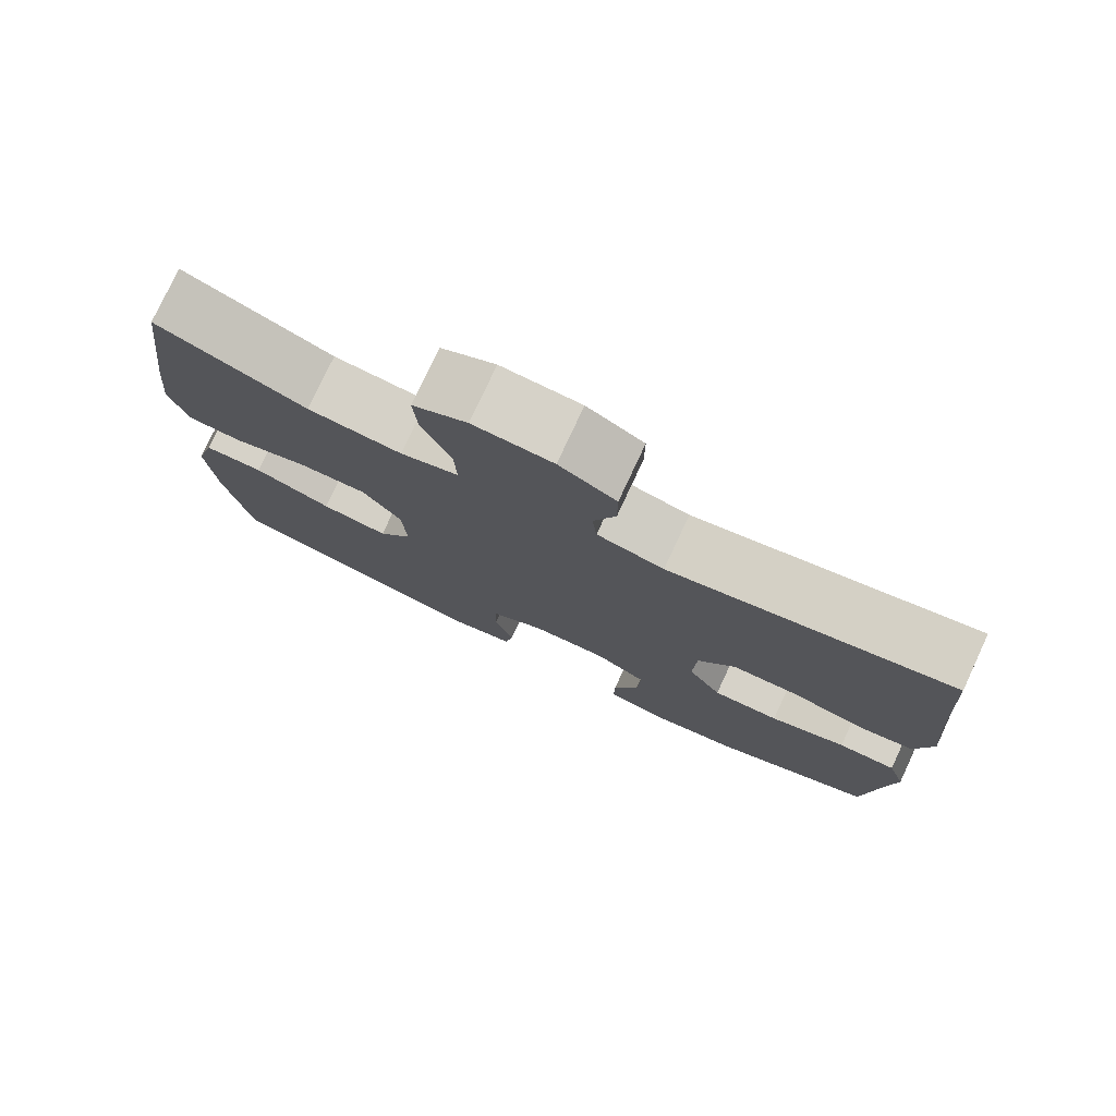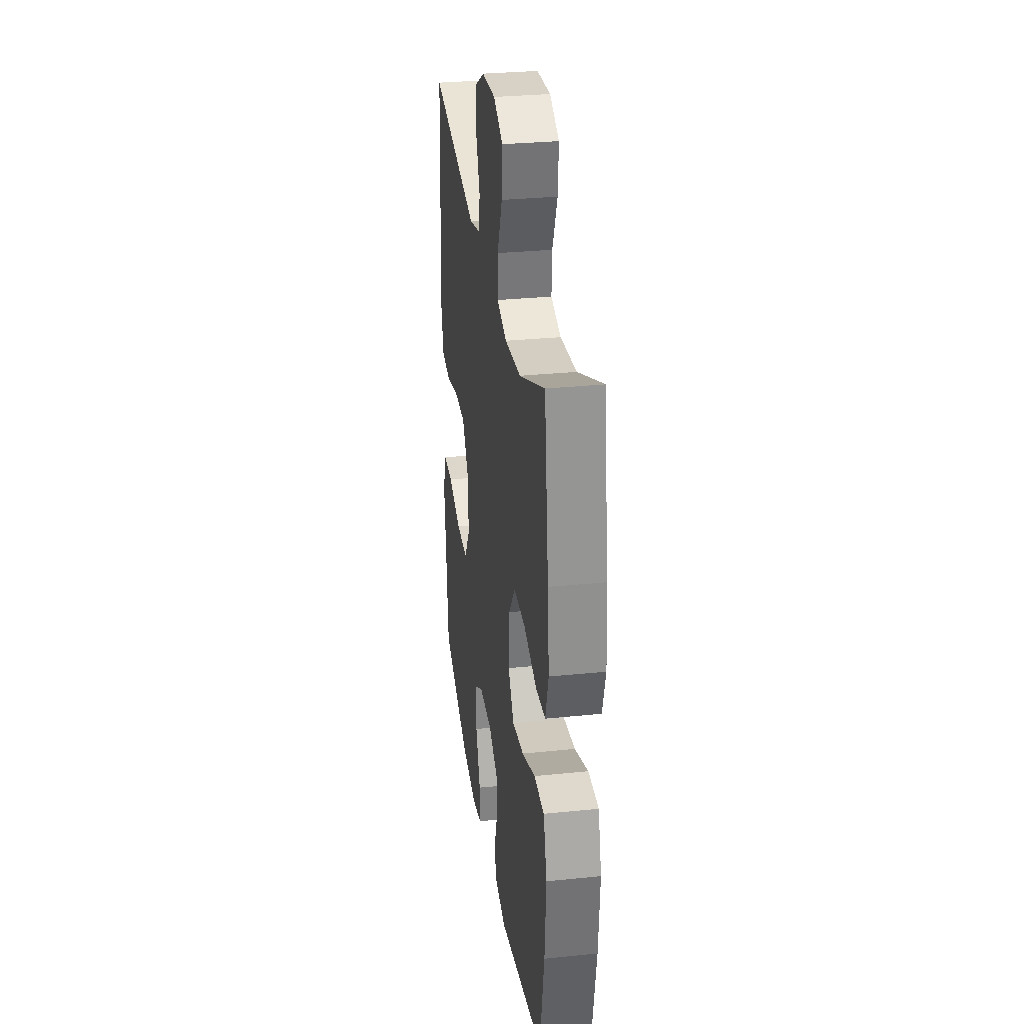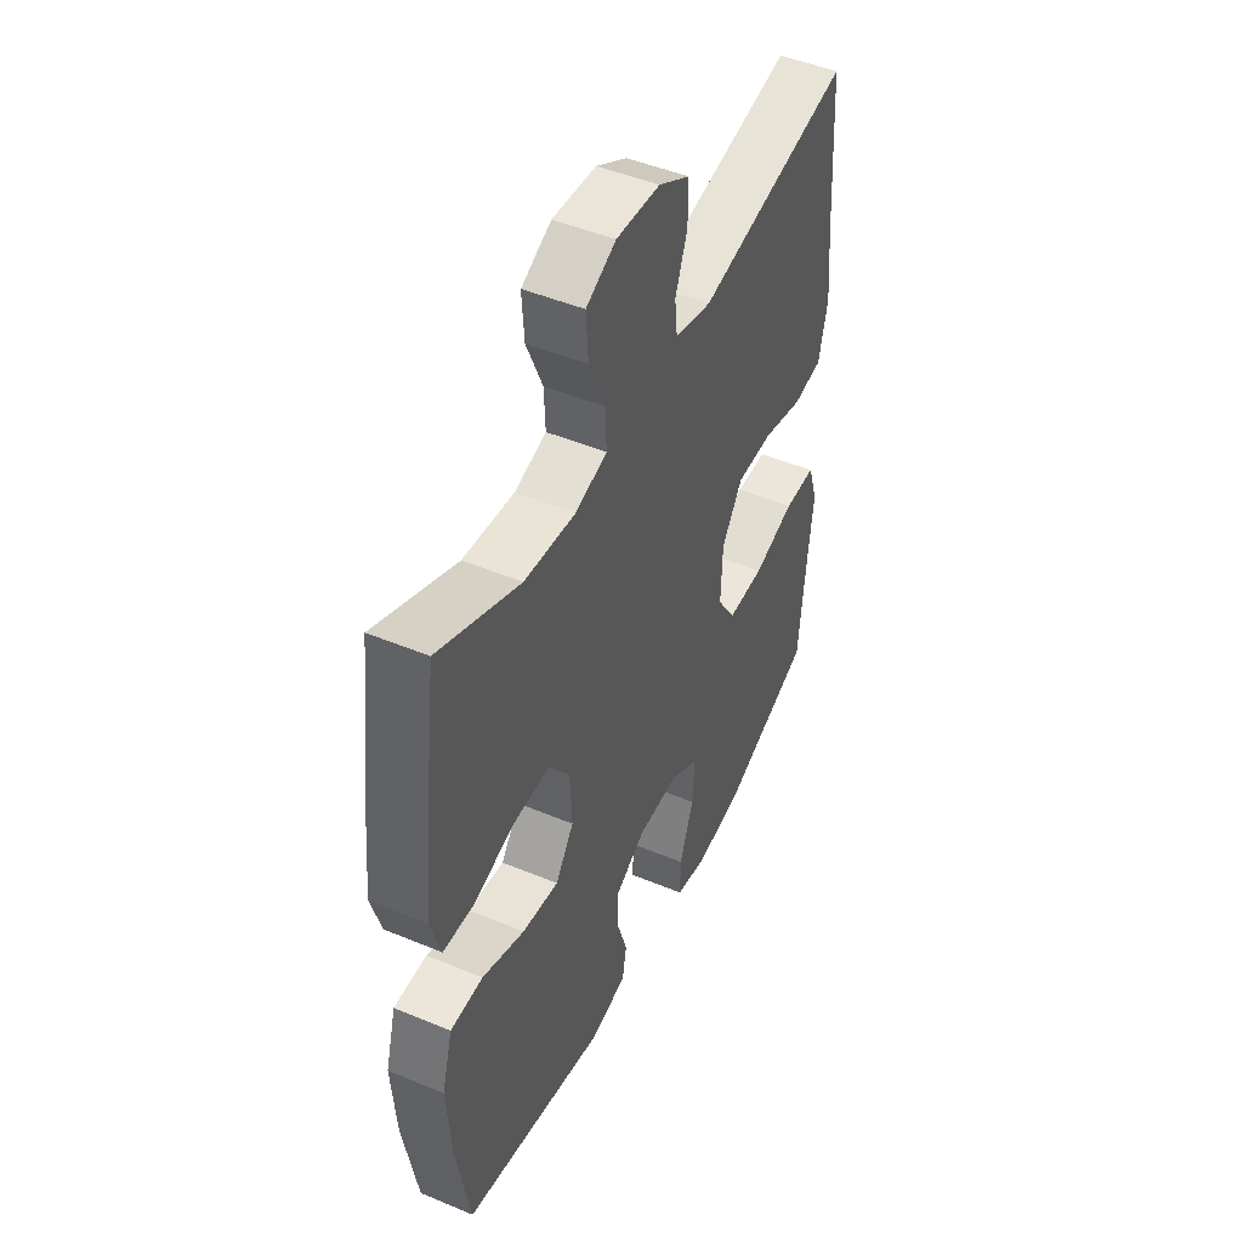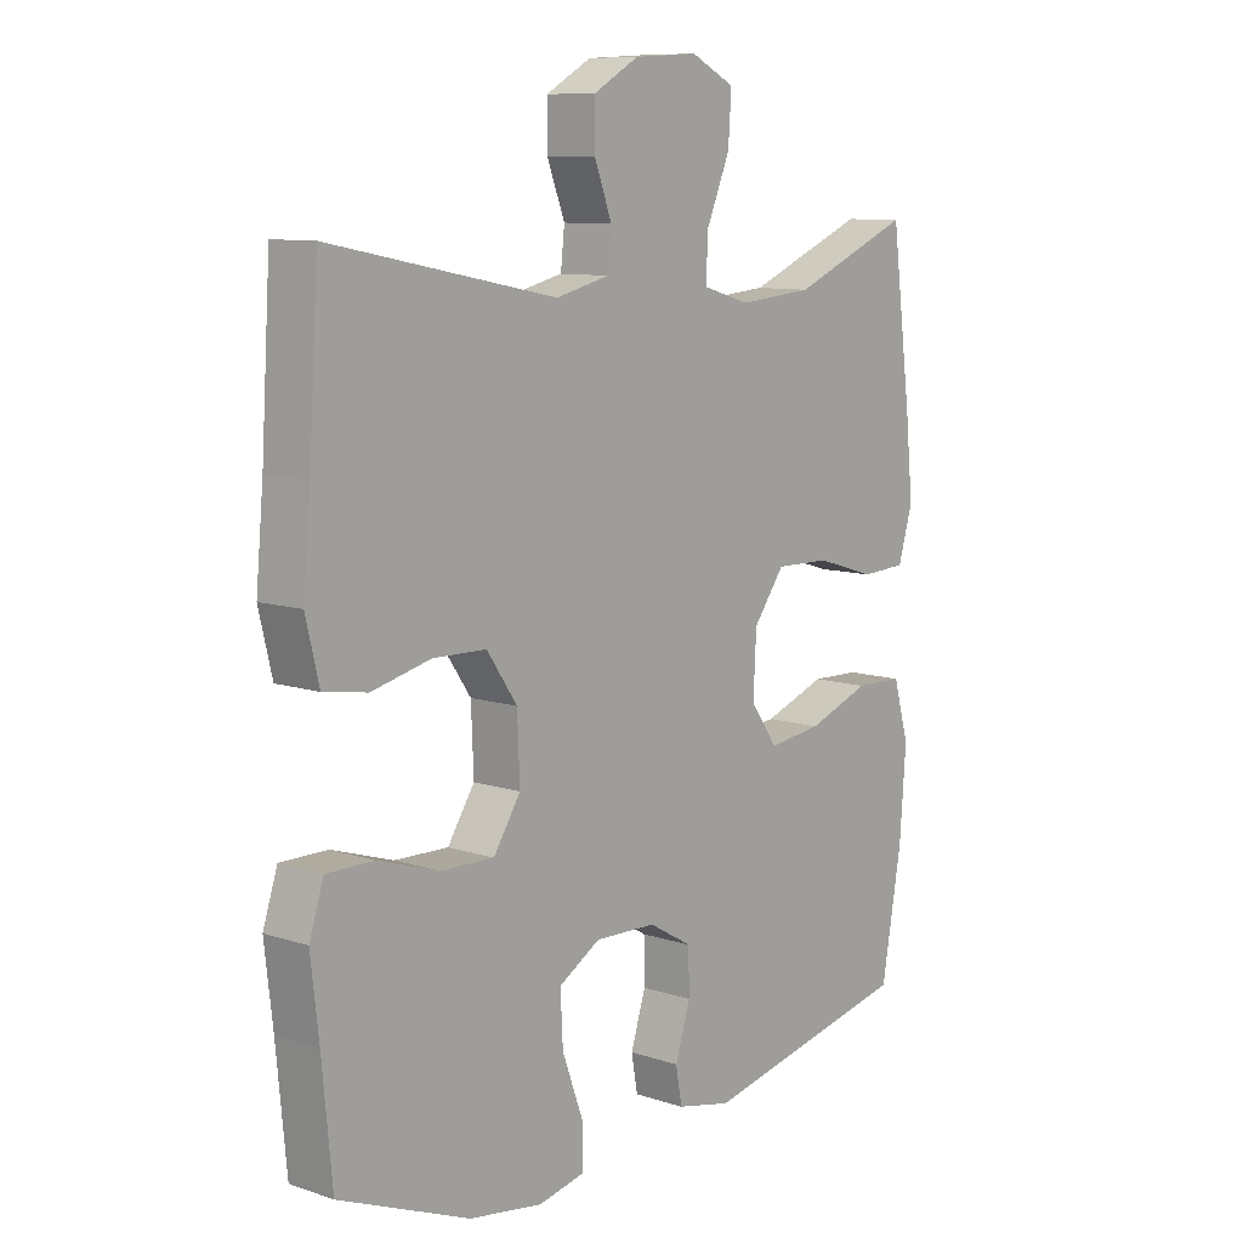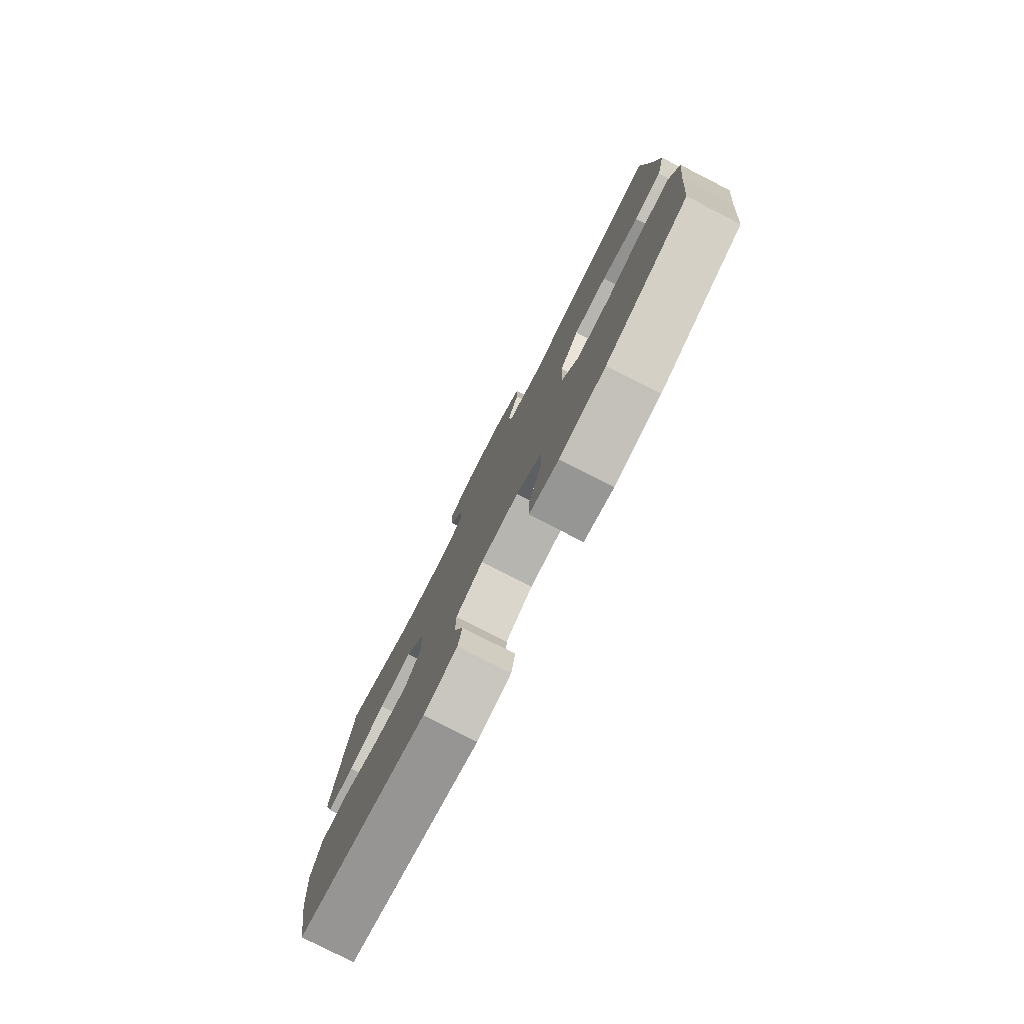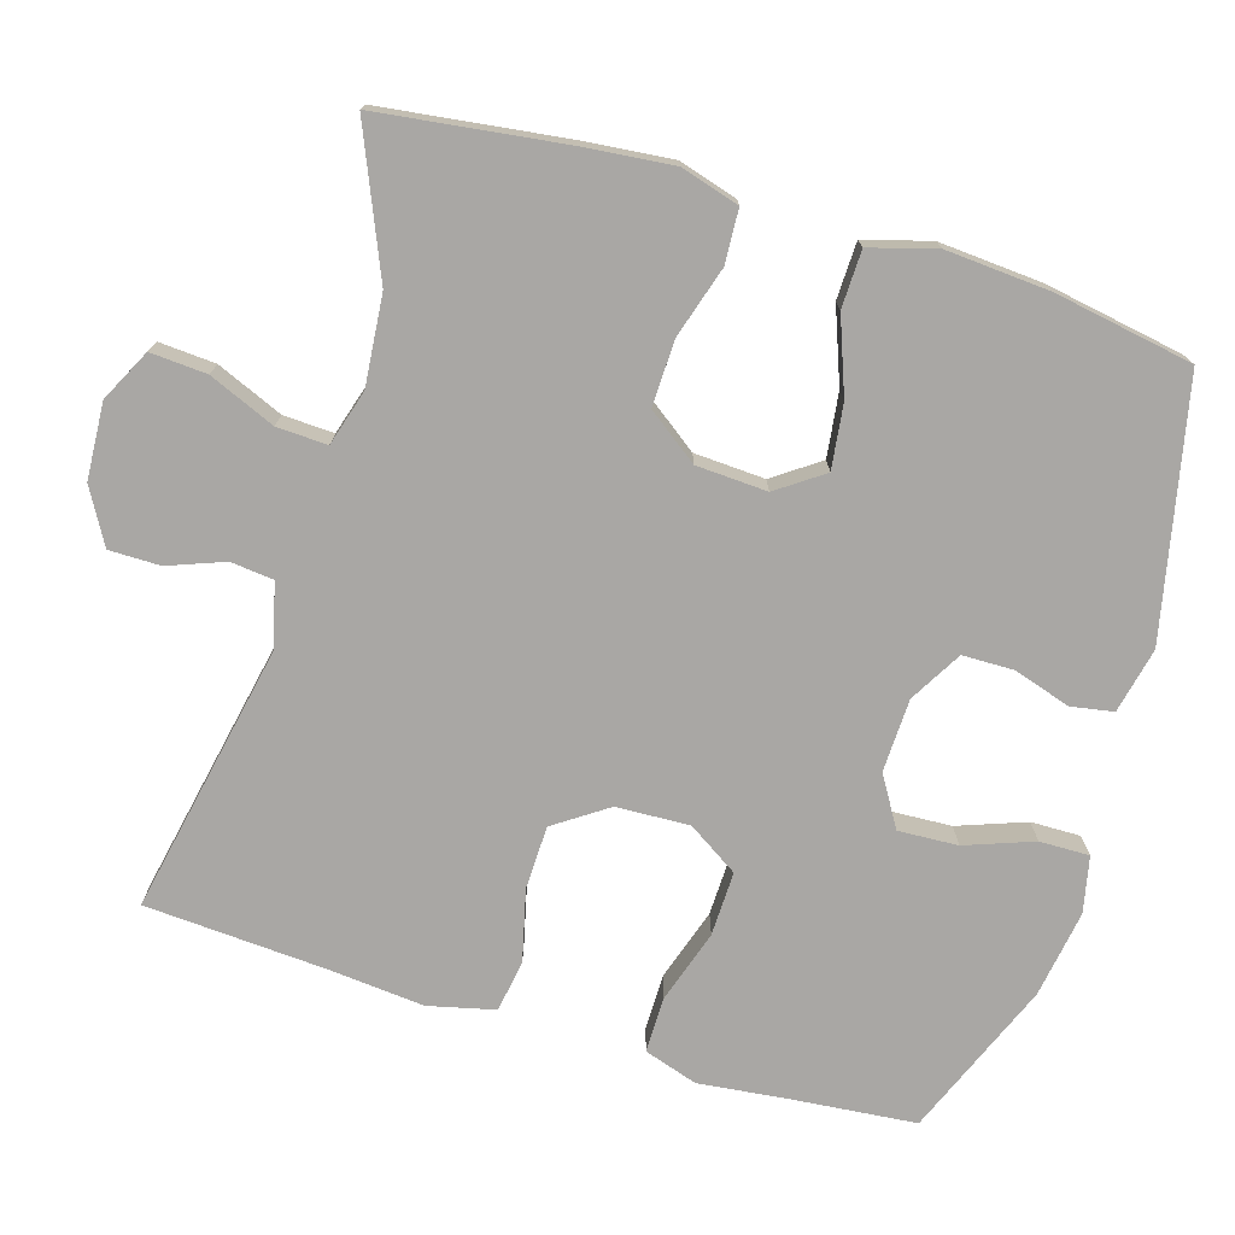
<metadata>
{"format":"obj","ext":"obj","renderer":"f3d","projection":"perspective","resolution":1024,"background":"white","views":[{"elev":77.9,"azim":-155.0,"up":"+Z"},{"elev":30.6,"azim":81.6,"up":"+Z"},{"elev":47.4,"azim":115.2,"up":"+Z"},{"elev":9.7,"azim":-49.6,"up":"+Z"},{"elev":-79.5,"azim":-117.0,"up":"+Z"},{"elev":-74.7,"azim":73.1,"up":"+Y"}]}
</metadata>
<code>
v 0.5 0.07 -0.5
v 0.165 0.07 -0.573
v 0.078 0.07 -0.554
v 0.068 0.07 -0.498
v 0.092 0.07 -0.422
v 0.091 0.07 -0.354
v 0.022 0.07 -0.314
v -0.075 0.07 -0.311
v -0.141 0.07 -0.351
v -0.137 0.07 -0.43
v -0.104 0.07 -0.52
v -0.103 0.07 -0.586
v -0.177 0.07 -0.602
v -0.293 0.07 -0.584
v -0.5 0.07 -0.5
v -0.516 0.07 -0.331
v -0.529 0.07 -0.217
v -0.506 0.07 -0.146
v -0.432 0.07 -0.146
v -0.335 0.07 -0.177
v -0.25 0.07 -0.179
v -0.207 0.07 -0.112
v -0.211 0.07 -0.015
v -0.259 0.07 0.055
v -0.343 0.07 0.057
v -0.437 0.07 0.034
v -0.506 0.07 0.045
v -0.527 0.07 0.133
v -0.515 0.07 0.263
v -0.5 0.07 0.5
v -0.142 0.07 0.429
v -0.057 0.07 0.45
v -0.051 0.07 0.507
v -0.079 0.07 0.581
v -0.079 0.07 0.649
v -0.007 0.07 0.69
v 0.094 0.07 0.696
v 0.163 0.07 0.661
v 0.158 0.07 0.586
v 0.121 0.07 0.498
v 0.118 0.07 0.431
v 0.192 0.07 0.409
v 0.311 0.07 0.42
v 0.5 0.07 0.5
v 0.532 0.07 0.255
v 0.544 0.07 0.136
v 0.521 0.07 0.058
v 0.45 0.07 0.054
v 0.355 0.07 0.083
v 0.268 0.07 0.085
v 0.219 0.07 0.018
v 0.214 0.07 -0.076
v 0.257 0.07 -0.137
v 0.342 0.07 -0.126
v 0.441 0.07 -0.089
v 0.517 0.07 -0.091
v 0.542 0.07 -0.179
v 0.532 0.07 -0.316
v 0.5 0 -0.5
v 0.165 0 -0.573
v 0.078 0 -0.554
v 0.068 0 -0.498
v 0.092 0 -0.422
v 0.091 0 -0.354
v 0.022 0 -0.314
v -0.075 0 -0.311
v -0.141 0 -0.351
v -0.137 0 -0.43
v -0.104 0 -0.52
v -0.103 0 -0.586
v -0.177 0 -0.602
v -0.293 0 -0.584
v -0.5 0 -0.5
v -0.516 0 -0.331
v -0.529 0 -0.217
v -0.506 0 -0.146
v -0.432 0 -0.146
v -0.335 0 -0.177
v -0.25 0 -0.179
v -0.207 0 -0.112
v -0.211 0 -0.015
v -0.259 0 0.055
v -0.343 0 0.057
v -0.437 0 0.034
v -0.506 0 0.045
v -0.527 0 0.133
v -0.515 0 0.263
v -0.5 0 0.5
v -0.142 0 0.429
v -0.057 0 0.45
v -0.051 0 0.507
v -0.079 0 0.581
v -0.079 0 0.649
v -0.007 0 0.69
v 0.094 0 0.696
v 0.163 0 0.661
v 0.158 0 0.586
v 0.121 0 0.498
v 0.118 0 0.431
v 0.192 0 0.409
v 0.311 0 0.42
v 0.5 0 0.5
v 0.532 0 0.255
v 0.544 0 0.136
v 0.521 0 0.058
v 0.45 0 0.054
v 0.355 0 0.083
v 0.268 0 0.085
v 0.219 0 0.018
v 0.214 0 -0.076
v 0.257 0 -0.137
v 0.342 0 -0.126
v 0.441 0 -0.089
v 0.517 0 -0.091
v 0.542 0 -0.179
v 0.532 0 -0.316
f 54 55 56 57
f 53 54 57 58
f 46 47 48 49
f 46 49 50
f 43 44 45 46
f 42 43 46 50
f 41 42 50 51
f 37 38 39 40
f 37 40 41
f 36 37 41
f 33 34 35 36
f 32 33 36 41
f 31 32 41 51
f 29 30 31 51
f 25 26 27 28
f 24 25 28 29
f 17 18 19 20
f 16 17 20 21
f 15 16 21
f 14 15 21
f 13 14 21 22
f 10 11 12 13
f 9 10 13 22
f 2 3 4 5
f 2 5 6
f 53 58 1 2
f 52 53 2 6
f 24 29 51 52
f 23 24 52 6
f 8 9 22 23
f 7 8 23
f 6 7 23
f 115 114 113 112
f 116 115 112 111
f 107 106 105 104
f 108 107 104
f 104 103 102 101
f 108 104 101 100
f 109 108 100 99
f 98 97 96 95
f 99 98 95
f 99 95 94
f 94 93 92 91
f 99 94 91 90
f 109 99 90 89
f 109 89 88 87
f 86 85 84 83
f 87 86 83 82
f 78 77 76 75
f 79 78 75 74
f 79 74 73
f 79 73 72
f 80 79 72 71
f 71 70 69 68
f 80 71 68 67
f 63 62 61 60
f 64 63 60
f 60 59 116 111
f 64 60 111 110
f 110 109 87 82
f 64 110 82 81
f 81 80 67 66
f 81 66 65
f 81 65 64
f 1 59 60 2
f 2 60 61 3
f 3 61 62 4
f 4 62 63 5
f 5 63 64 6
f 6 64 65 7
f 7 65 66 8
f 8 66 67 9
f 9 67 68 10
f 10 68 69 11
f 11 69 70 12
f 12 70 71 13
f 13 71 72 14
f 14 72 73 15
f 15 73 74 16
f 16 74 75 17
f 17 75 76 18
f 18 76 77 19
f 19 77 78 20
f 20 78 79 21
f 21 79 80 22
f 22 80 81 23
f 23 81 82 24
f 24 82 83 25
f 25 83 84 26
f 26 84 85 27
f 27 85 86 28
f 28 86 87 29
f 29 87 88 30
f 30 88 89 31
f 31 89 90 32
f 32 90 91 33
f 33 91 92 34
f 34 92 93 35
f 35 93 94 36
f 36 94 95 37
f 37 95 96 38
f 38 96 97 39
f 39 97 98 40
f 40 98 99 41
f 41 99 100 42
f 42 100 101 43
f 43 101 102 44
f 44 102 103 45
f 45 103 104 46
f 46 104 105 47
f 47 105 106 48
f 48 106 107 49
f 49 107 108 50
f 50 108 109 51
f 51 109 110 52
f 52 110 111 53
f 53 111 112 54
f 54 112 113 55
f 55 113 114 56
f 56 114 115 57
f 57 115 116 58
f 58 116 59 1

</code>
